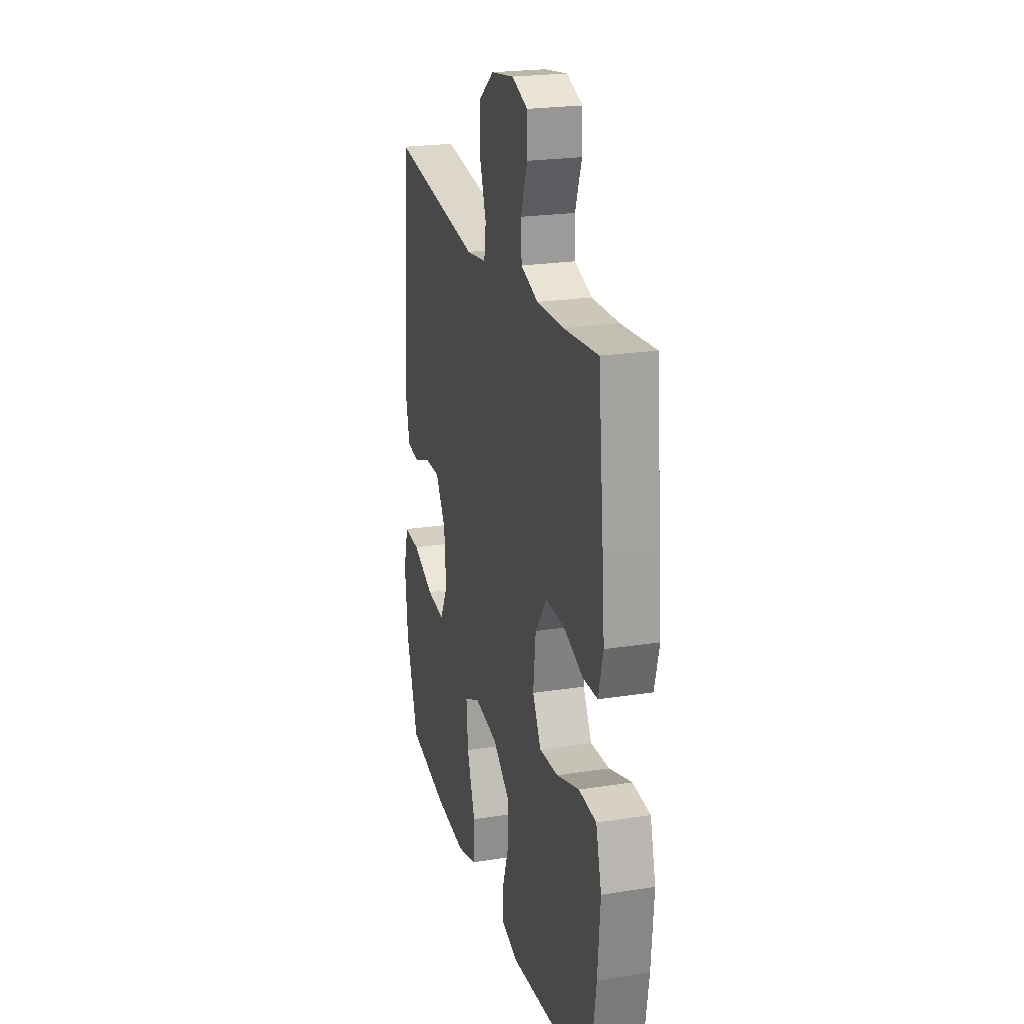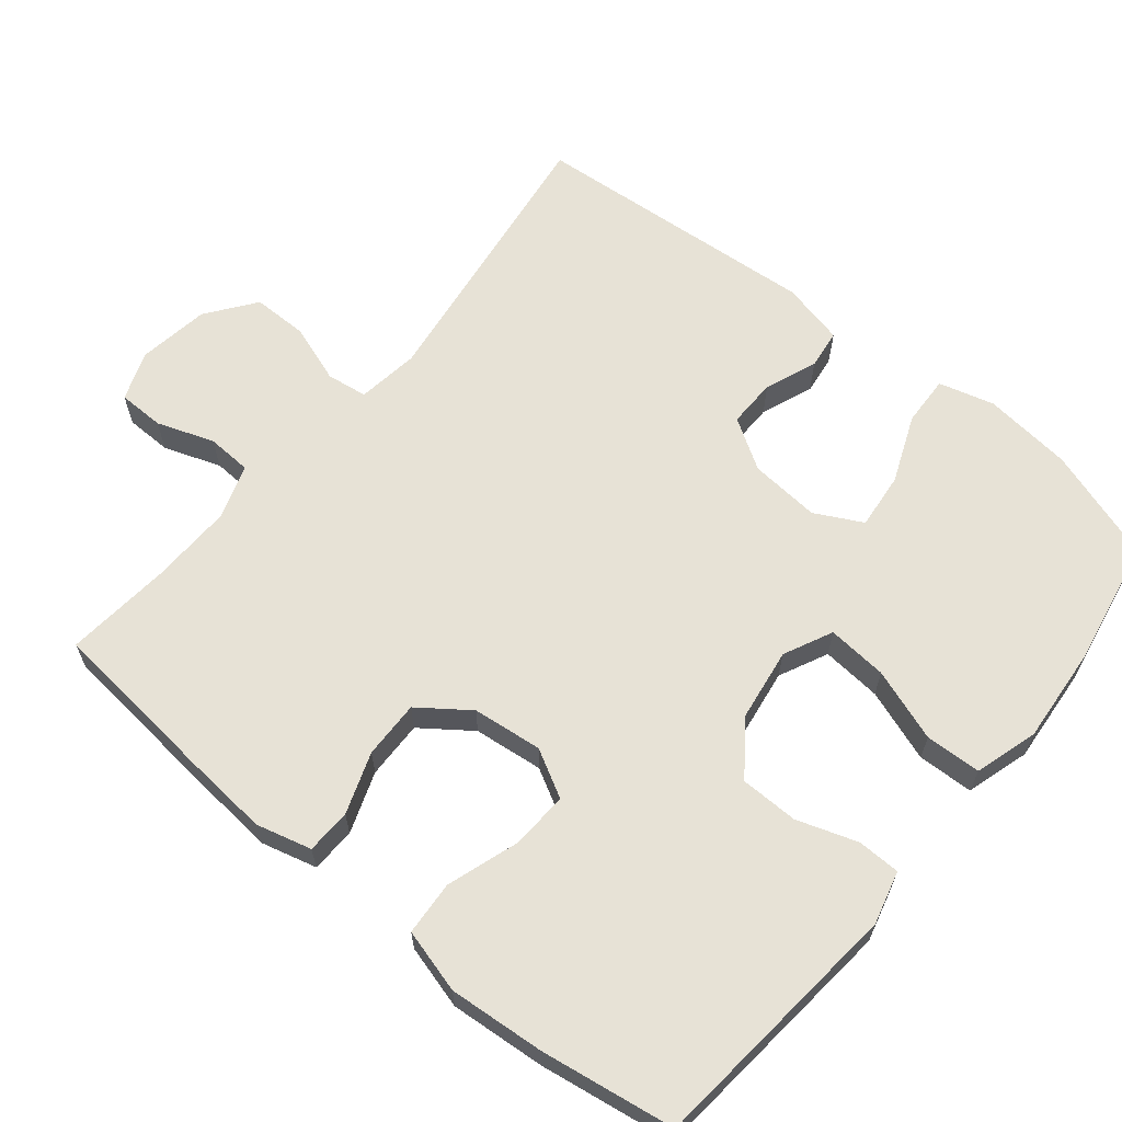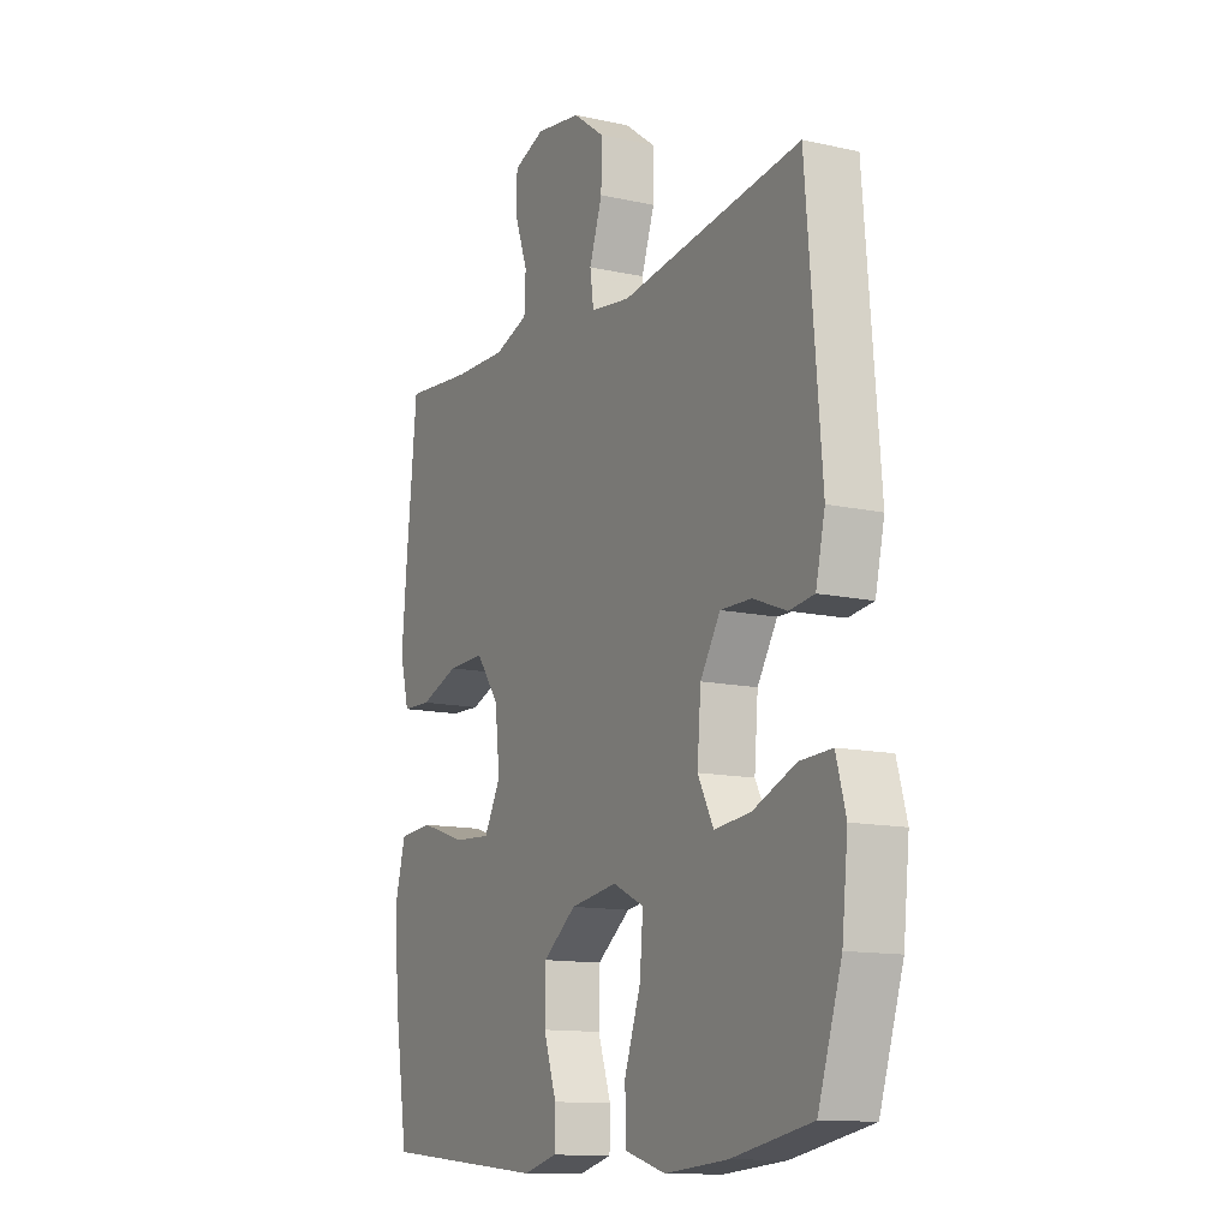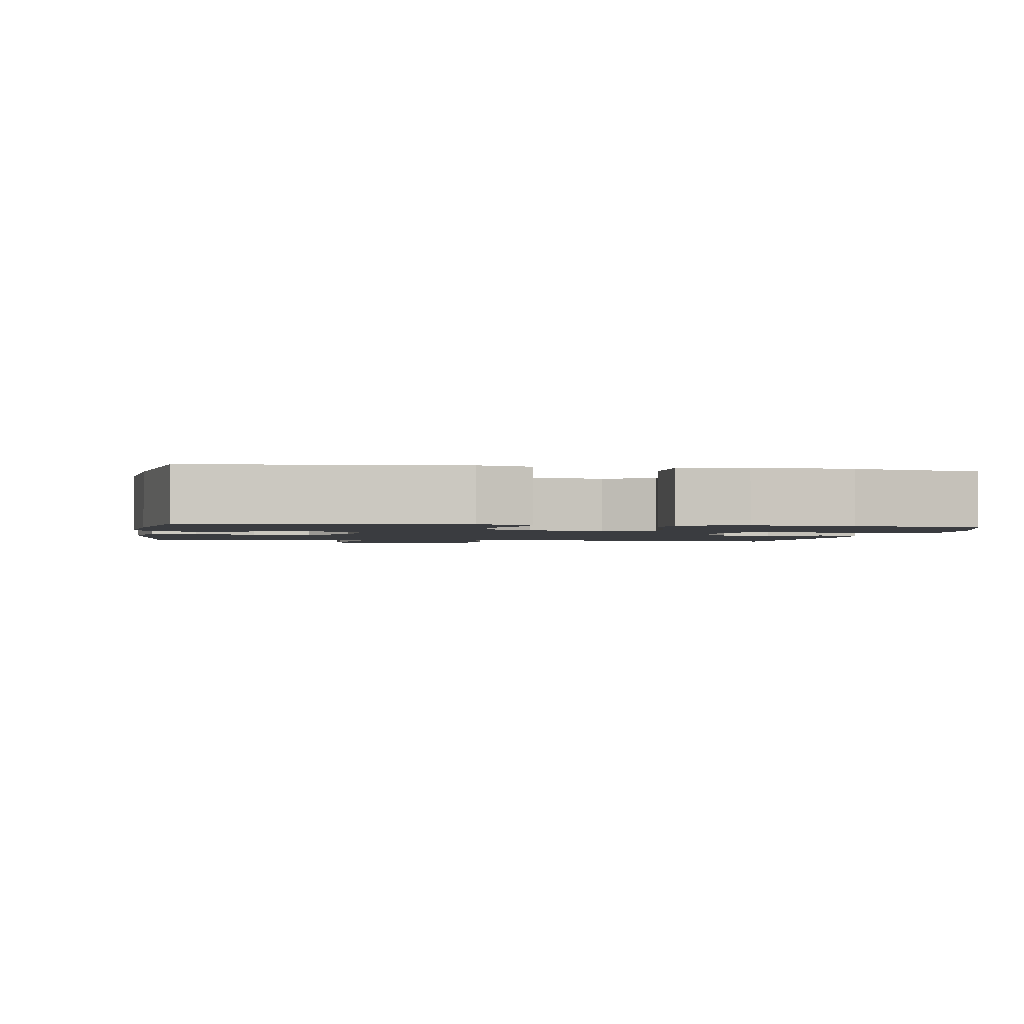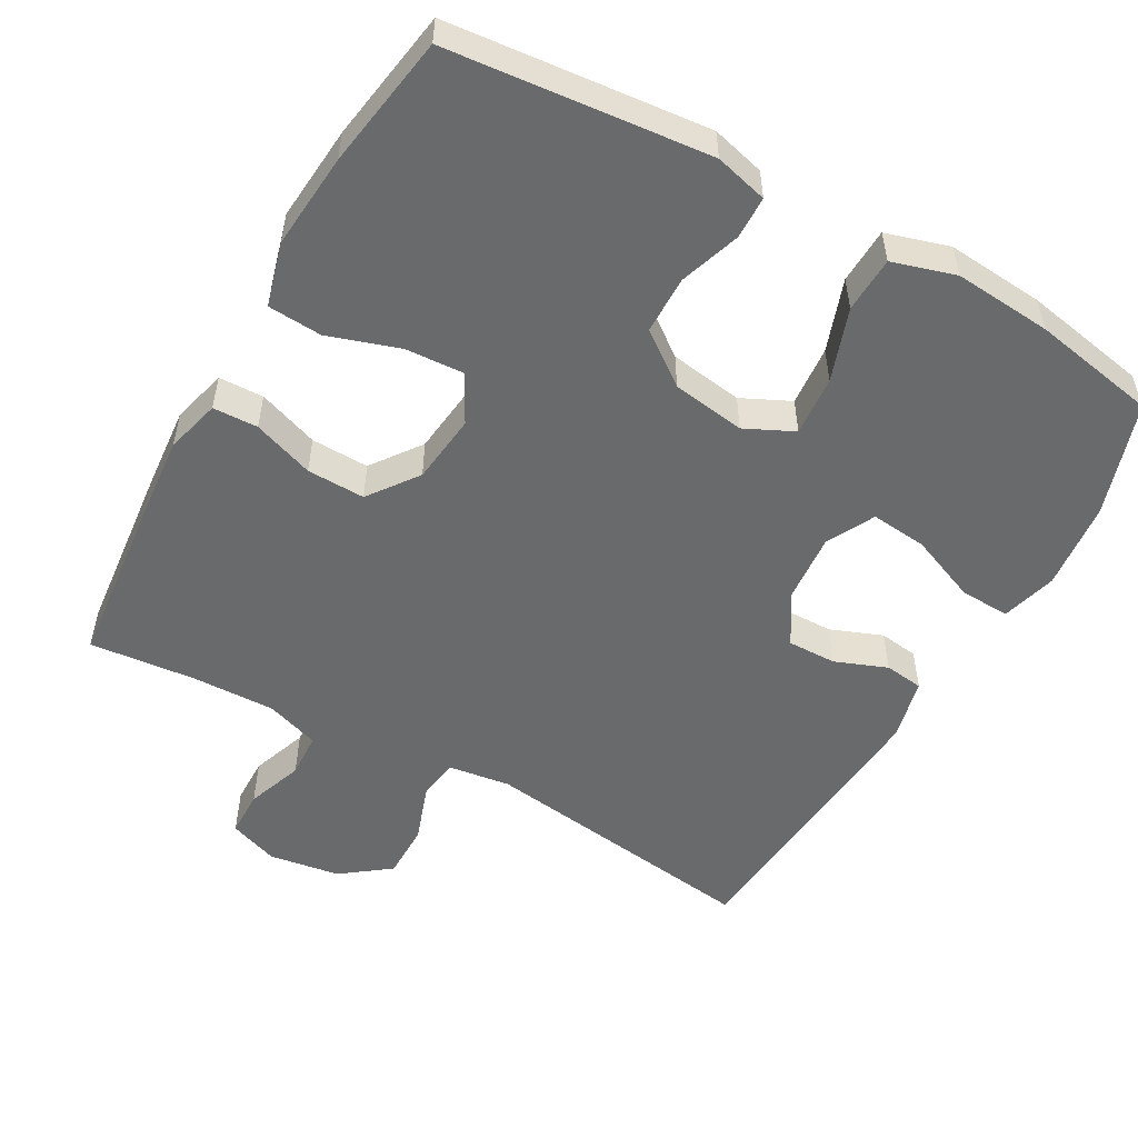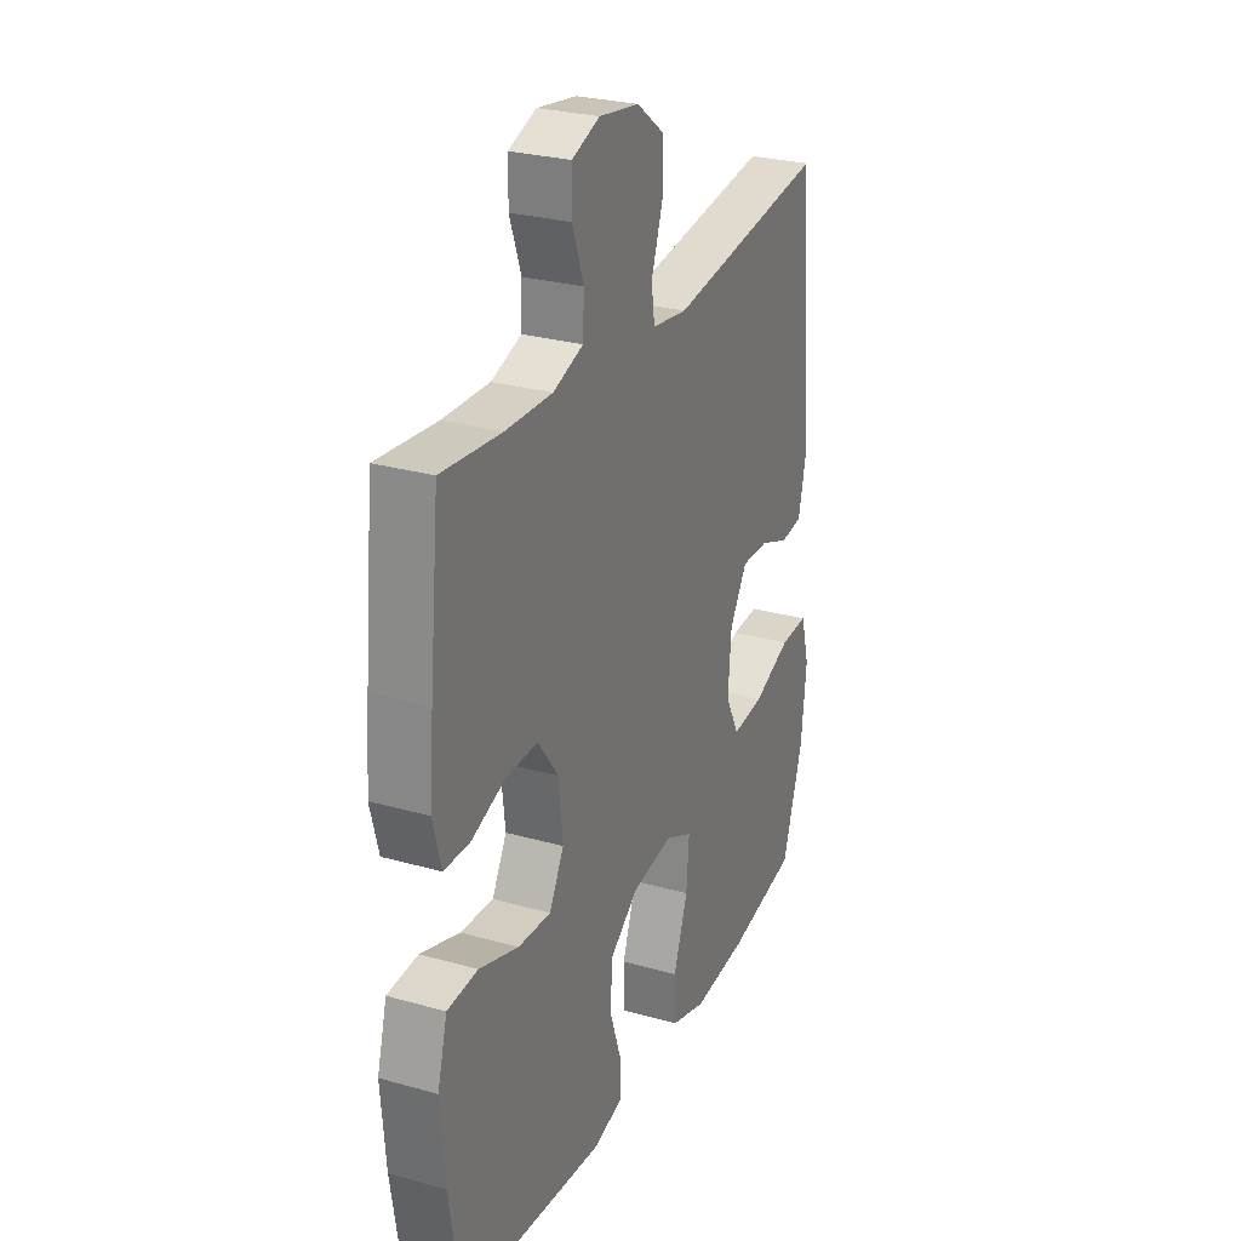
<metadata>
{"format":"obj","ext":"obj","renderer":"f3d","projection":"perspective","resolution":1024,"background":"white","views":[{"elev":22.8,"azim":75.0,"up":"+Z"},{"elev":63.7,"azim":129.4,"up":"+Y"},{"elev":-12.7,"azim":-117.4,"up":"+Z"},{"elev":-1.8,"azim":170.1,"up":"+Y"},{"elev":-52.9,"azim":150.7,"up":"+Y"},{"elev":27.4,"azim":113.5,"up":"+Z"}]}
</metadata>
<code>
v -0.5 0.07 -0.5
v -0.551 0.07 -0.343
v -0.564 0.07 -0.221
v -0.543 0.07 -0.145
v -0.474 0.07 -0.148
v -0.381 0.07 -0.186
v -0.303 0.07 -0.194
v -0.269 0.07 -0.129
v -0.277 0.07 -0.032
v -0.32 0.07 0.037
v -0.387 0.07 0.036
v -0.459 0.07 0.008
v -0.513 0.07 0.015
v -0.533 0.07 0.102
v -0.5 0.07 0.5
v -0.11 0.07 0.447
v -0.024 0.07 0.459
v -0.016 0.07 0.515
v -0.044 0.07 0.596
v -0.044 0.07 0.672
v 0.023 0.07 0.722
v 0.121 0.07 0.737
v 0.189 0.07 0.712
v 0.19 0.07 0.648
v 0.162 0.07 0.57
v 0.165 0.07 0.508
v 0.239 0.07 0.483
v 0.354 0.07 0.486
v 0.5 0.07 0.5
v 0.524 0.07 0.265
v 0.534 0.07 0.148
v 0.514 0.07 0.072
v 0.452 0.07 0.07
v 0.368 0.07 0.1
v 0.288 0.07 0.102
v 0.238 0.07 0.034
v 0.227 0.07 -0.062
v 0.263 0.07 -0.128
v 0.344 0.07 -0.123
v 0.441 0.07 -0.091
v 0.516 0.07 -0.096
v 0.54 0.07 -0.184
v 0.529 0.07 -0.316
v 0.5 0.07 -0.5
v 0.255 0.07 -0.524
v 0.142 0.07 -0.535
v 0.069 0.07 -0.516
v 0.068 0.07 -0.457
v 0.096 0.07 -0.374
v 0.095 0.07 -0.294
v 0.023 0.07 -0.24
v -0.078 0.07 -0.225
v -0.145 0.07 -0.257
v -0.138 0.07 -0.34
v -0.103 0.07 -0.44
v -0.106 0.07 -0.517
v -0.193 0.07 -0.543
v -0.328 0.07 -0.532
v -0.5 0 -0.5
v -0.551 0 -0.343
v -0.564 0 -0.221
v -0.543 0 -0.145
v -0.474 0 -0.148
v -0.381 0 -0.186
v -0.303 0 -0.194
v -0.269 0 -0.129
v -0.277 0 -0.032
v -0.32 0 0.037
v -0.387 0 0.036
v -0.459 0 0.008
v -0.513 0 0.015
v -0.533 0 0.102
v -0.5 0 0.5
v -0.11 0 0.447
v -0.024 0 0.459
v -0.016 0 0.515
v -0.044 0 0.596
v -0.044 0 0.672
v 0.023 0 0.722
v 0.121 0 0.737
v 0.189 0 0.712
v 0.19 0 0.648
v 0.162 0 0.57
v 0.165 0 0.508
v 0.239 0 0.483
v 0.354 0 0.486
v 0.5 0 0.5
v 0.524 0 0.265
v 0.534 0 0.148
v 0.514 0 0.072
v 0.452 0 0.07
v 0.368 0 0.1
v 0.288 0 0.102
v 0.238 0 0.034
v 0.227 0 -0.062
v 0.263 0 -0.128
v 0.344 0 -0.123
v 0.441 0 -0.091
v 0.516 0 -0.096
v 0.54 0 -0.184
v 0.529 0 -0.316
v 0.5 0 -0.5
v 0.255 0 -0.524
v 0.142 0 -0.535
v 0.069 0 -0.516
v 0.068 0 -0.457
v 0.096 0 -0.374
v 0.095 0 -0.294
v 0.023 0 -0.24
v -0.078 0 -0.225
v -0.145 0 -0.257
v -0.138 0 -0.34
v -0.103 0 -0.44
v -0.106 0 -0.517
v -0.193 0 -0.543
v -0.328 0 -0.532
f 4 5 6
f 3 4 6
f 2 3 6
f 1 2 6
f 58 1 6
f 57 58 6
f 56 57 6
f 55 56 6
f 54 55 6
f 53 54 6 7
f 52 53 7 8
f 51 52 8 9
f 47 48 49
f 46 47 49
f 45 46 49
f 44 45 49
f 43 44 49
f 42 43 49
f 41 42 49
f 40 41 49
f 39 40 49
f 38 39 49 50
f 37 38 50 51
f 32 33 34
f 31 32 34
f 30 31 34
f 29 30 34
f 28 29 34
f 27 28 34 35
f 26 27 35 36
f 23 24 25
f 22 23 25
f 21 22 25
f 20 21 25
f 19 20 25
f 18 19 25
f 17 18 25 26
f 14 15 16
f 13 14 16
f 12 13 16
f 11 12 16
f 10 11 16 17
f 36 37 51
f 26 36 51
f 17 26 51
f 10 17 51
f 9 10 51
f 64 63 62
f 64 62 61
f 64 61 60
f 64 60 59
f 64 59 116
f 64 116 115
f 64 115 114
f 64 114 113
f 64 113 112
f 65 64 112 111
f 66 65 111 110
f 67 66 110 109
f 107 106 105
f 107 105 104
f 107 104 103
f 107 103 102
f 107 102 101
f 107 101 100
f 107 100 99
f 107 99 98
f 107 98 97
f 108 107 97 96
f 109 108 96 95
f 92 91 90
f 92 90 89
f 92 89 88
f 92 88 87
f 92 87 86
f 93 92 86 85
f 94 93 85 84
f 83 82 81
f 83 81 80
f 83 80 79
f 83 79 78
f 83 78 77
f 83 77 76
f 84 83 76 75
f 74 73 72
f 74 72 71
f 74 71 70
f 74 70 69
f 75 74 69 68
f 109 95 94
f 109 94 84
f 109 84 75
f 109 75 68
f 109 68 67
f 1 59 60 2
f 2 60 61 3
f 3 61 62 4
f 4 62 63 5
f 5 63 64 6
f 6 64 65 7
f 7 65 66 8
f 8 66 67 9
f 9 67 68 10
f 10 68 69 11
f 11 69 70 12
f 12 70 71 13
f 13 71 72 14
f 14 72 73 15
f 15 73 74 16
f 16 74 75 17
f 17 75 76 18
f 18 76 77 19
f 19 77 78 20
f 20 78 79 21
f 21 79 80 22
f 22 80 81 23
f 23 81 82 24
f 24 82 83 25
f 25 83 84 26
f 26 84 85 27
f 27 85 86 28
f 28 86 87 29
f 29 87 88 30
f 30 88 89 31
f 31 89 90 32
f 32 90 91 33
f 33 91 92 34
f 34 92 93 35
f 35 93 94 36
f 36 94 95 37
f 37 95 96 38
f 38 96 97 39
f 39 97 98 40
f 40 98 99 41
f 41 99 100 42
f 42 100 101 43
f 43 101 102 44
f 44 102 103 45
f 45 103 104 46
f 46 104 105 47
f 47 105 106 48
f 48 106 107 49
f 49 107 108 50
f 50 108 109 51
f 51 109 110 52
f 52 110 111 53
f 53 111 112 54
f 54 112 113 55
f 55 113 114 56
f 56 114 115 57
f 57 115 116 58
f 58 116 59 1

</code>
